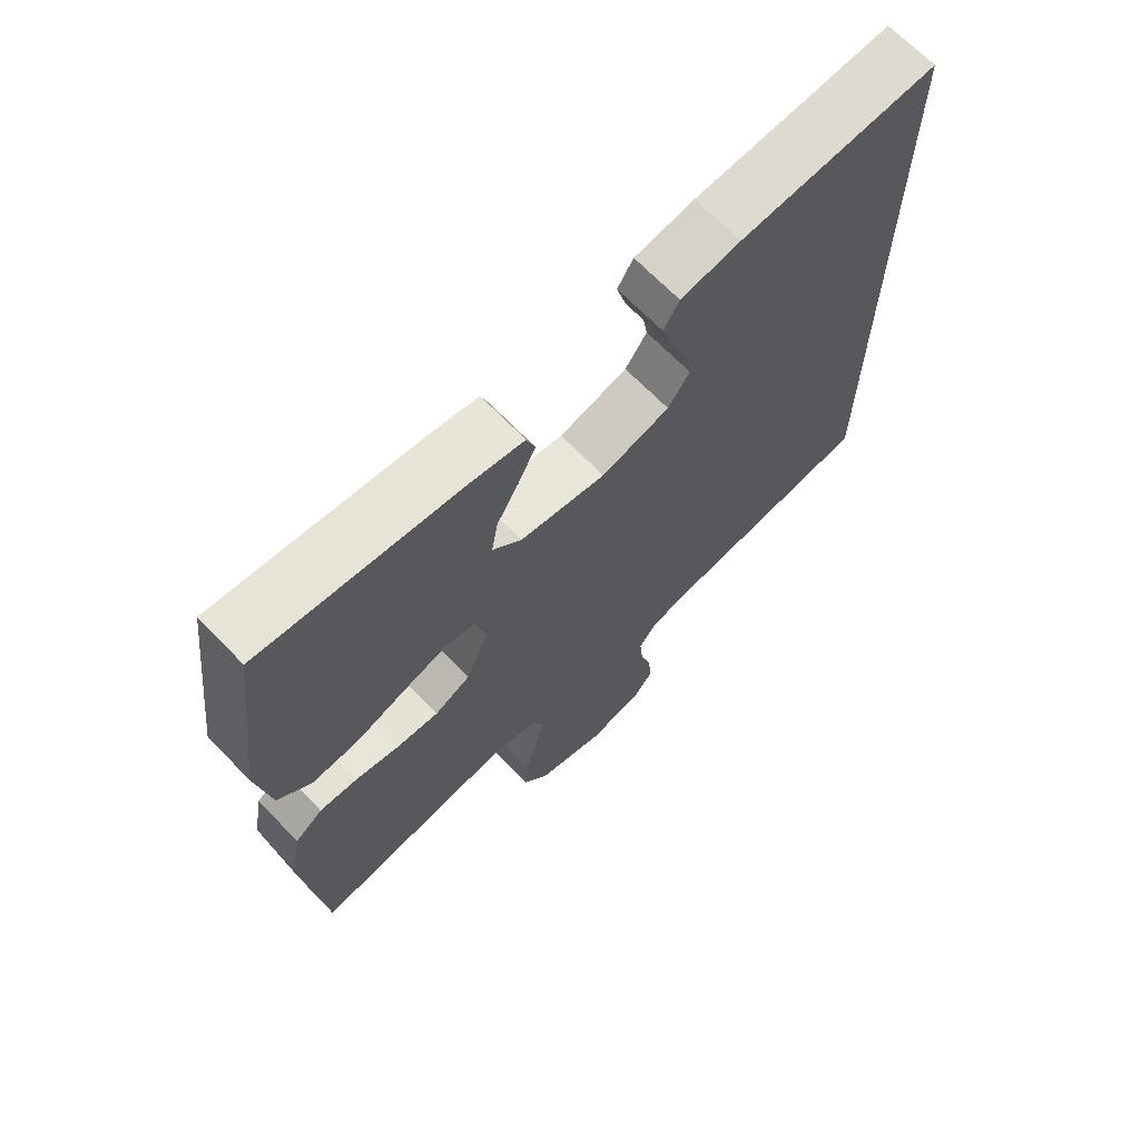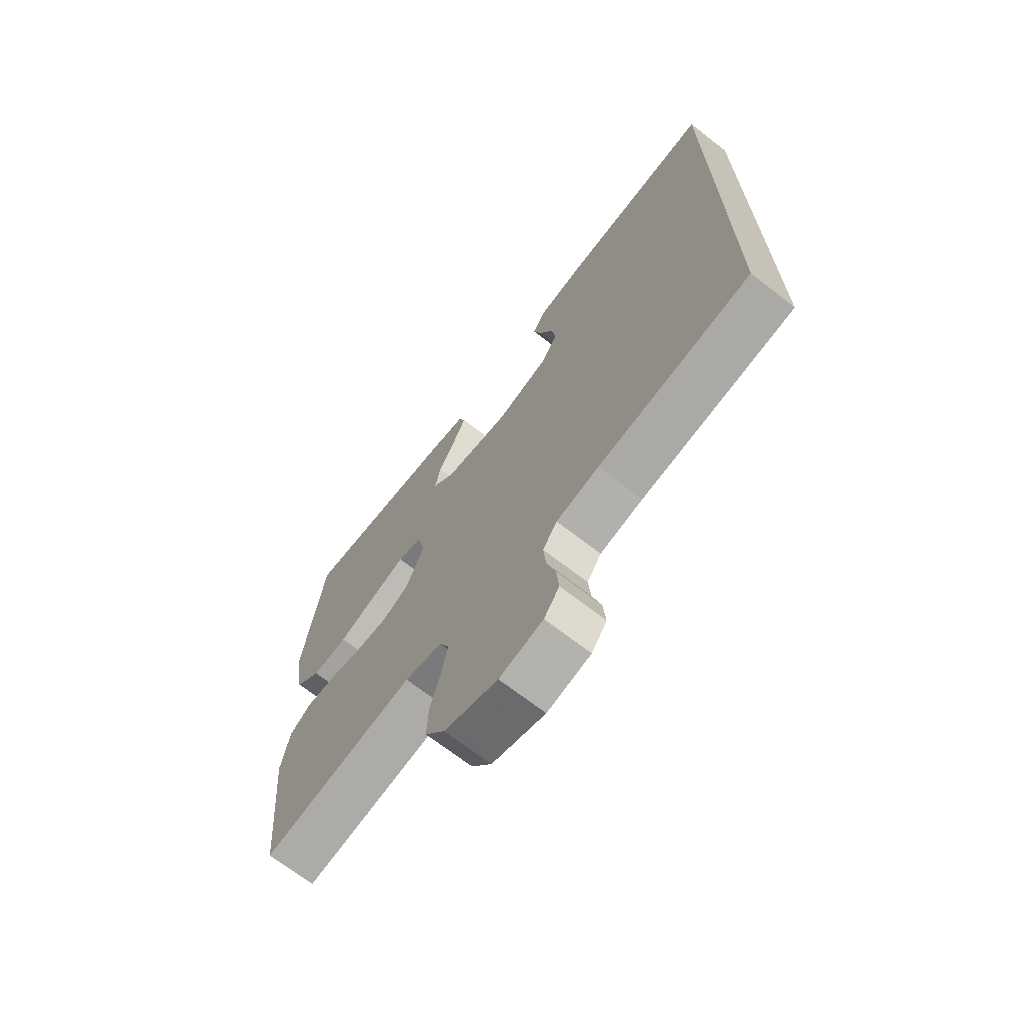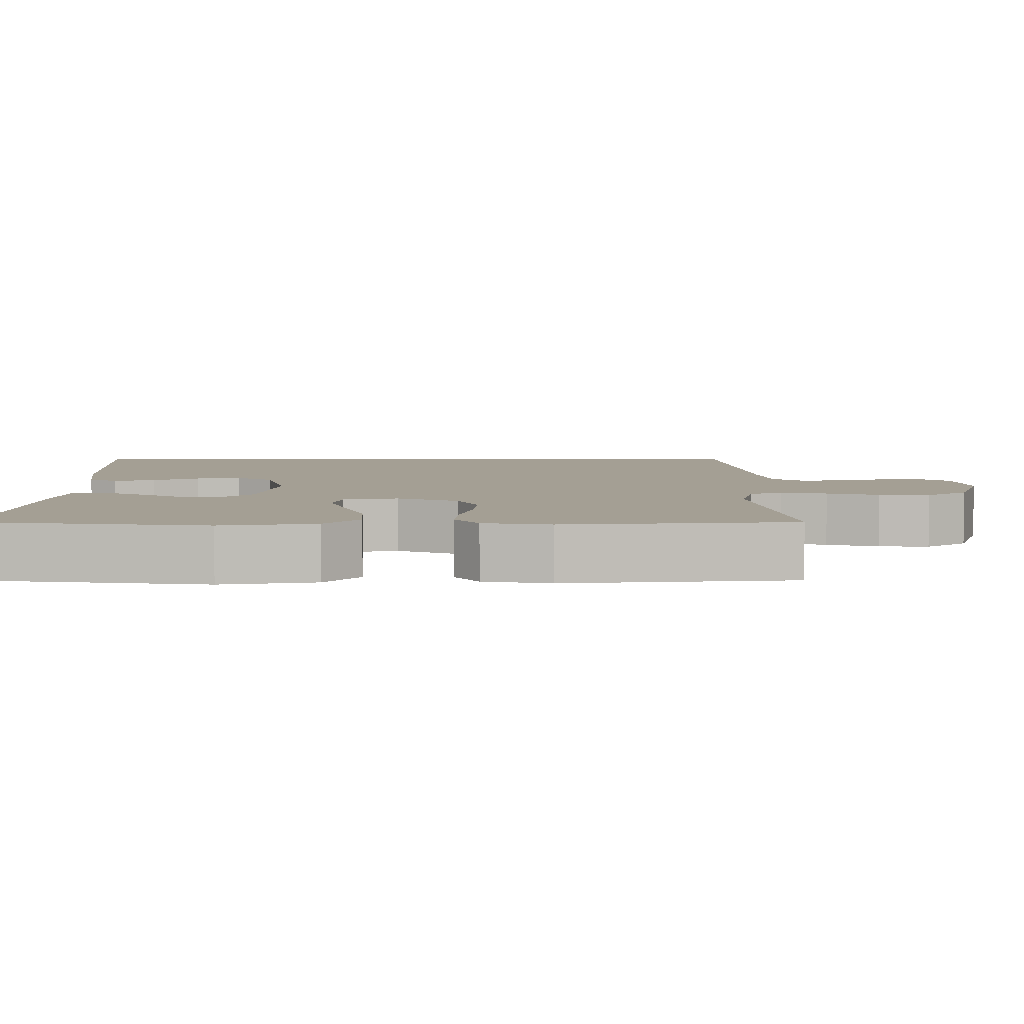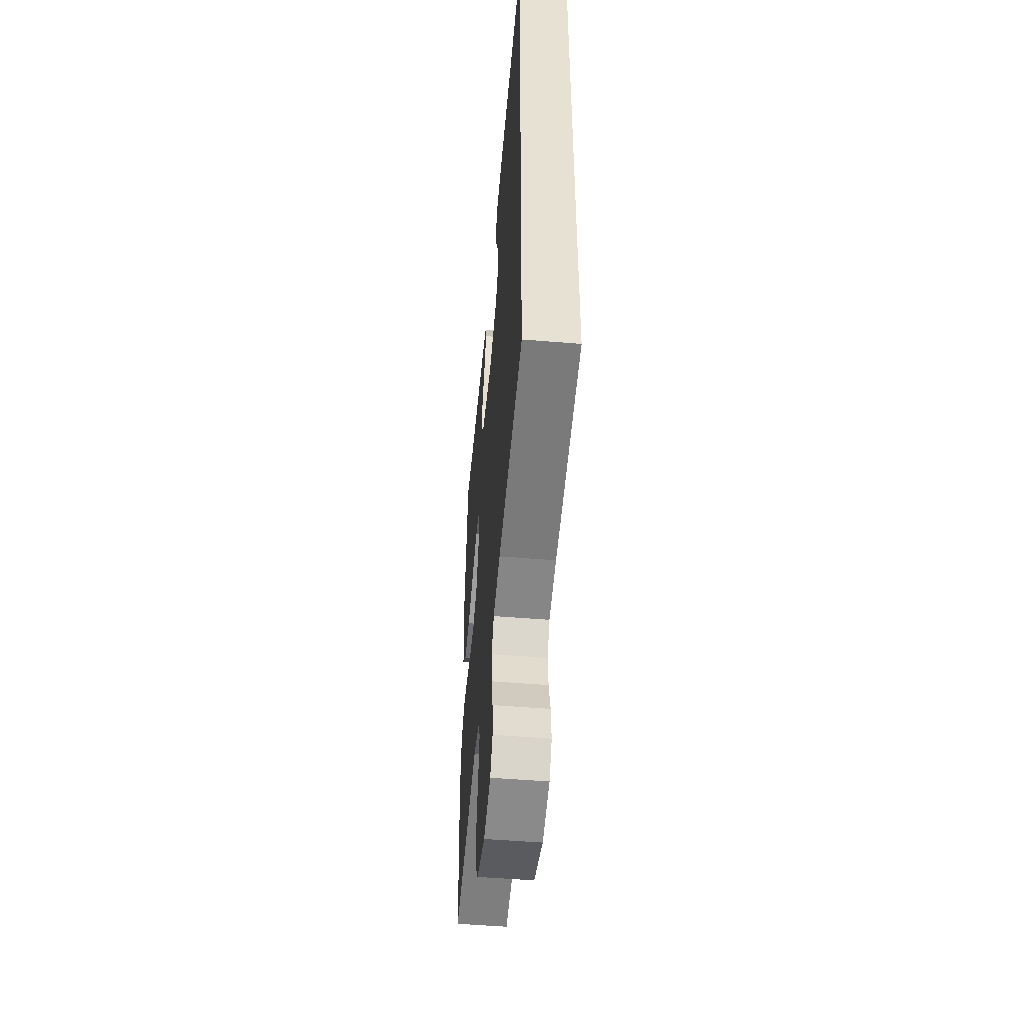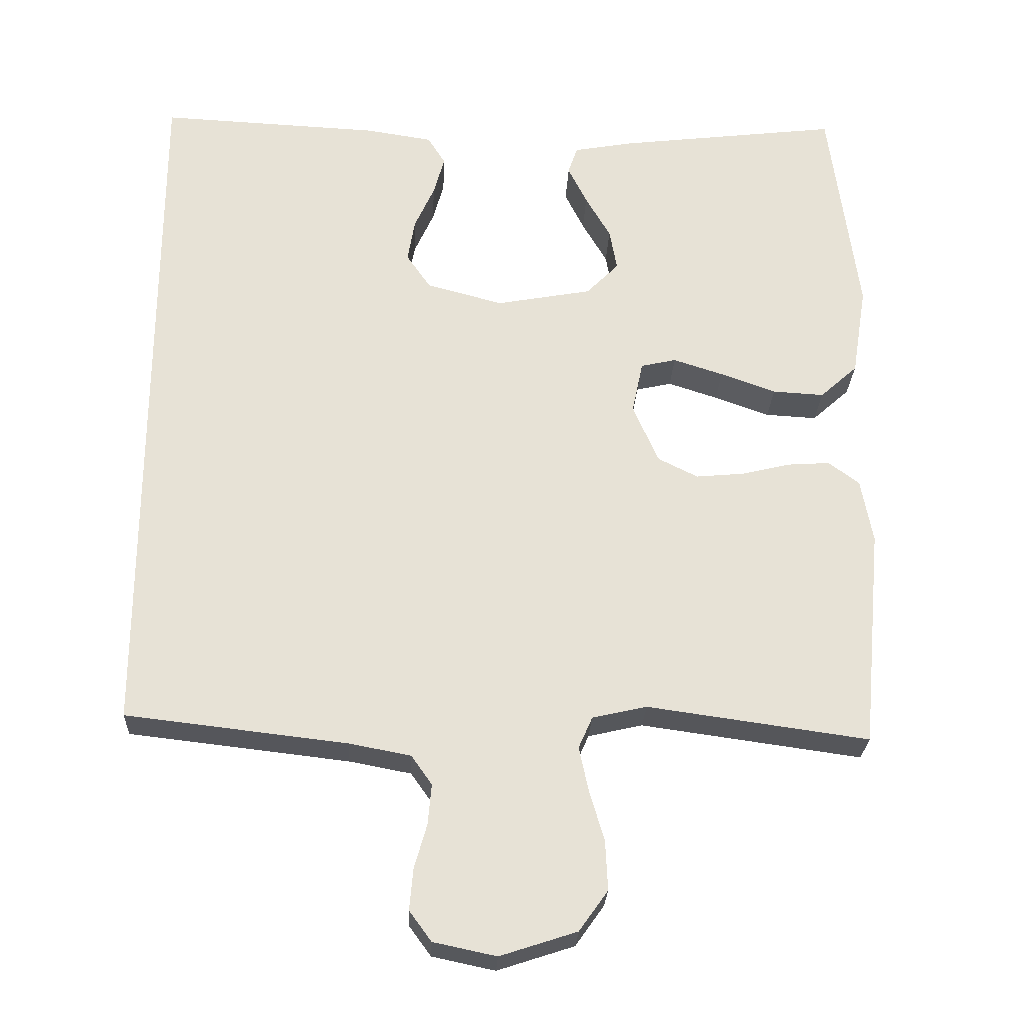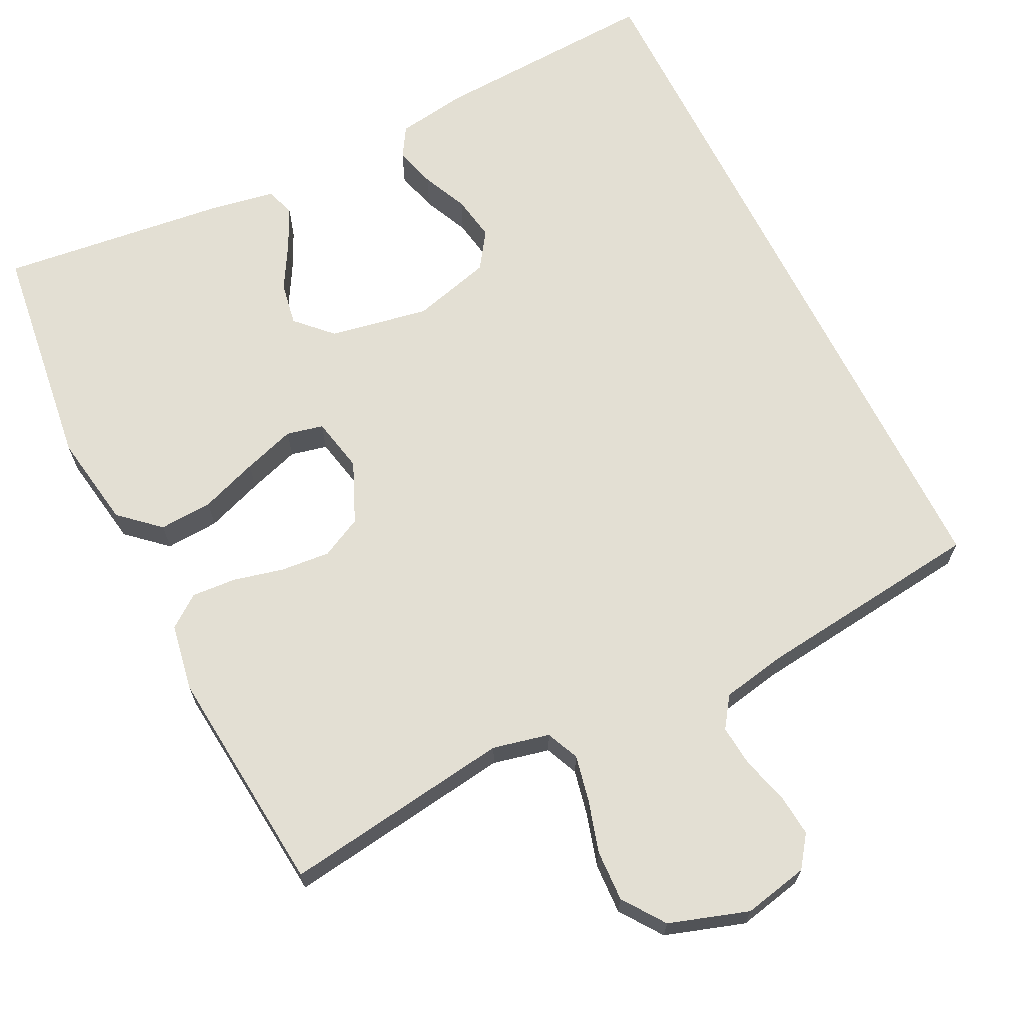
<metadata>
{"format":"obj","ext":"obj","renderer":"f3d","projection":"perspective","resolution":1024,"background":"white","views":[{"elev":68.3,"azim":135.9,"up":"+Z"},{"elev":-69.7,"azim":-127.8,"up":"+Z"},{"elev":5.6,"azim":89.9,"up":"+Y"},{"elev":-51.4,"azim":-95.1,"up":"+Z"},{"elev":-26.3,"azim":-2.5,"up":"+Z"},{"elev":67.1,"azim":153.5,"up":"+Y"}]}
</metadata>
<code>
v -0.5 0.07 -0.482
v -0.5 0.07 0.49
v -0.2 0.07 0.475
v -0.109 0.07 0.461
v -0.085 0.07 0.422
v -0.1 0.07 0.368
v -0.127 0.07 0.308
v -0.137 0.07 0.249
v -0.104 0.07 0.201
v 0 0.07 0.173
v 0.13 0.07 0.197
v 0.174 0.07 0.242
v 0.164 0.07 0.299
v 0.13 0.07 0.358
v 0.104 0.07 0.411
v 0.117 0.07 0.449
v 0.2 0.07 0.464
v 0.5 0.07 0.5
v 0.539 0.07 0.2
v 0.519 0.07 0.076
v 0.468 0.07 0.03
v 0.398 0.07 0.034
v 0.323 0.07 0.061
v 0.255 0.07 0.083
v 0.207 0.07 0.072
v 0.192 0.07 0
v 0.227 0.07 -0.08
v 0.281 0.07 -0.107
v 0.346 0.07 -0.101
v 0.412 0.07 -0.085
v 0.47 0.07 -0.081
v 0.512 0.07 -0.112
v 0.528 0.07 -0.2
v 0.5 0.07 -0.5
v 0.2 0.07 -0.458
v 0.126 0.07 -0.475
v 0.107 0.07 -0.518
v 0.12 0.07 -0.579
v 0.14 0.07 -0.647
v 0.143 0.07 -0.714
v 0.104 0.07 -0.769
v 0 0.07 -0.803
v -0.085 0.07 -0.785
v -0.115 0.07 -0.744
v -0.11 0.07 -0.688
v -0.093 0.07 -0.628
v -0.088 0.07 -0.573
v -0.116 0.07 -0.533
v -0.2 0.07 -0.517
v -0.5 0 -0.482
v -0.5 0 0.49
v -0.2 0 0.475
v -0.109 0 0.461
v -0.085 0 0.422
v -0.1 0 0.368
v -0.127 0 0.308
v -0.137 0 0.249
v -0.104 0 0.201
v 0 0 0.173
v 0.13 0 0.197
v 0.174 0 0.242
v 0.164 0 0.299
v 0.13 0 0.358
v 0.104 0 0.411
v 0.117 0 0.449
v 0.2 0 0.464
v 0.5 0 0.5
v 0.539 0 0.2
v 0.519 0 0.076
v 0.468 0 0.03
v 0.398 0 0.034
v 0.323 0 0.061
v 0.255 0 0.083
v 0.207 0 0.072
v 0.192 0 0
v 0.227 0 -0.08
v 0.281 0 -0.107
v 0.346 0 -0.101
v 0.412 0 -0.085
v 0.47 0 -0.081
v 0.512 0 -0.112
v 0.528 0 -0.2
v 0.5 0 -0.5
v 0.2 0 -0.458
v 0.126 0 -0.475
v 0.107 0 -0.518
v 0.12 0 -0.579
v 0.14 0 -0.647
v 0.143 0 -0.714
v 0.104 0 -0.769
v 0 0 -0.803
v -0.085 0 -0.785
v -0.115 0 -0.744
v -0.11 0 -0.688
v -0.093 0 -0.628
v -0.088 0 -0.573
v -0.116 0 -0.533
v -0.2 0 -0.517
f 44 45 46
f 43 44 46
f 42 43 46
f 41 42 46
f 40 41 46
f 39 40 46
f 38 39 46
f 37 38 46 47
f 36 37 47 48
f 33 34 35
f 32 33 35
f 31 32 35
f 30 31 35
f 29 30 35
f 28 29 35 36
f 36 48 49
f 28 36 49
f 27 28 49
f 21 22 23
f 20 21 23
f 19 20 23
f 18 19 23
f 17 18 23
f 16 17 23
f 15 16 23
f 14 15 23
f 13 14 23
f 12 13 23 24
f 11 12 24 25
f 5 6 7
f 4 5 7
f 3 4 7
f 2 3 7
f 1 2 7
f 1 7 8
f 26 27 49 1
f 25 26 1
f 11 25 1
f 10 11 1
f 1 8 9
f 1 9 10
f 95 94 93
f 95 93 92
f 95 92 91
f 95 91 90
f 95 90 89
f 95 89 88
f 95 88 87
f 96 95 87 86
f 97 96 86 85
f 84 83 82
f 84 82 81
f 84 81 80
f 84 80 79
f 84 79 78
f 85 84 78 77
f 98 97 85
f 98 85 77
f 98 77 76
f 72 71 70
f 72 70 69
f 72 69 68
f 72 68 67
f 72 67 66
f 72 66 65
f 72 65 64
f 72 64 63
f 72 63 62
f 73 72 62 61
f 74 73 61 60
f 56 55 54
f 56 54 53
f 56 53 52
f 56 52 51
f 56 51 50
f 57 56 50
f 50 98 76 75
f 50 75 74
f 50 74 60
f 50 60 59
f 58 57 50
f 59 58 50
f 1 50 51 2
f 2 51 52 3
f 3 52 53 4
f 4 53 54 5
f 5 54 55 6
f 6 55 56 7
f 7 56 57 8
f 8 57 58 9
f 9 58 59 10
f 10 59 60 11
f 11 60 61 12
f 12 61 62 13
f 13 62 63 14
f 14 63 64 15
f 15 64 65 16
f 16 65 66 17
f 17 66 67 18
f 18 67 68 19
f 19 68 69 20
f 20 69 70 21
f 21 70 71 22
f 22 71 72 23
f 23 72 73 24
f 24 73 74 25
f 25 74 75 26
f 26 75 76 27
f 27 76 77 28
f 28 77 78 29
f 29 78 79 30
f 30 79 80 31
f 31 80 81 32
f 32 81 82 33
f 33 82 83 34
f 34 83 84 35
f 35 84 85 36
f 36 85 86 37
f 37 86 87 38
f 38 87 88 39
f 39 88 89 40
f 40 89 90 41
f 41 90 91 42
f 42 91 92 43
f 43 92 93 44
f 44 93 94 45
f 45 94 95 46
f 46 95 96 47
f 47 96 97 48
f 48 97 98 49
f 49 98 50 1

</code>
